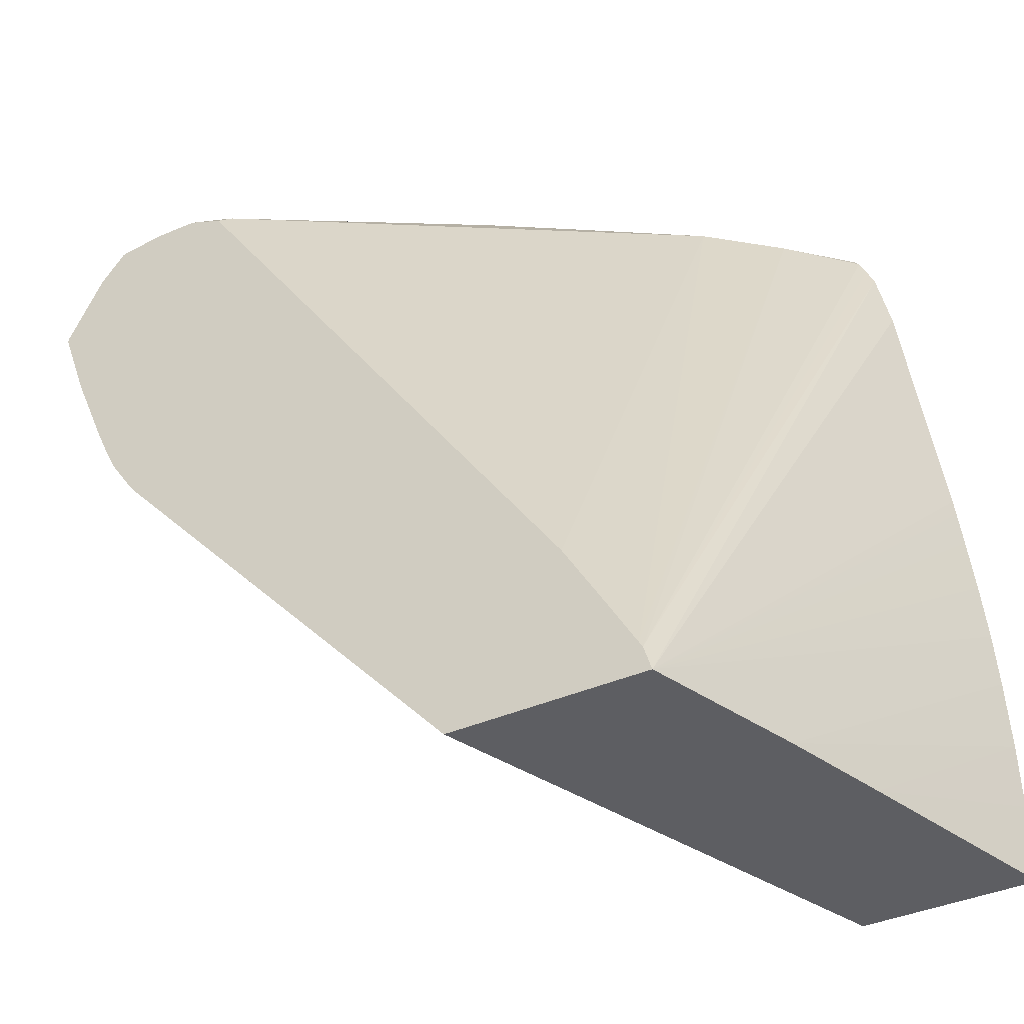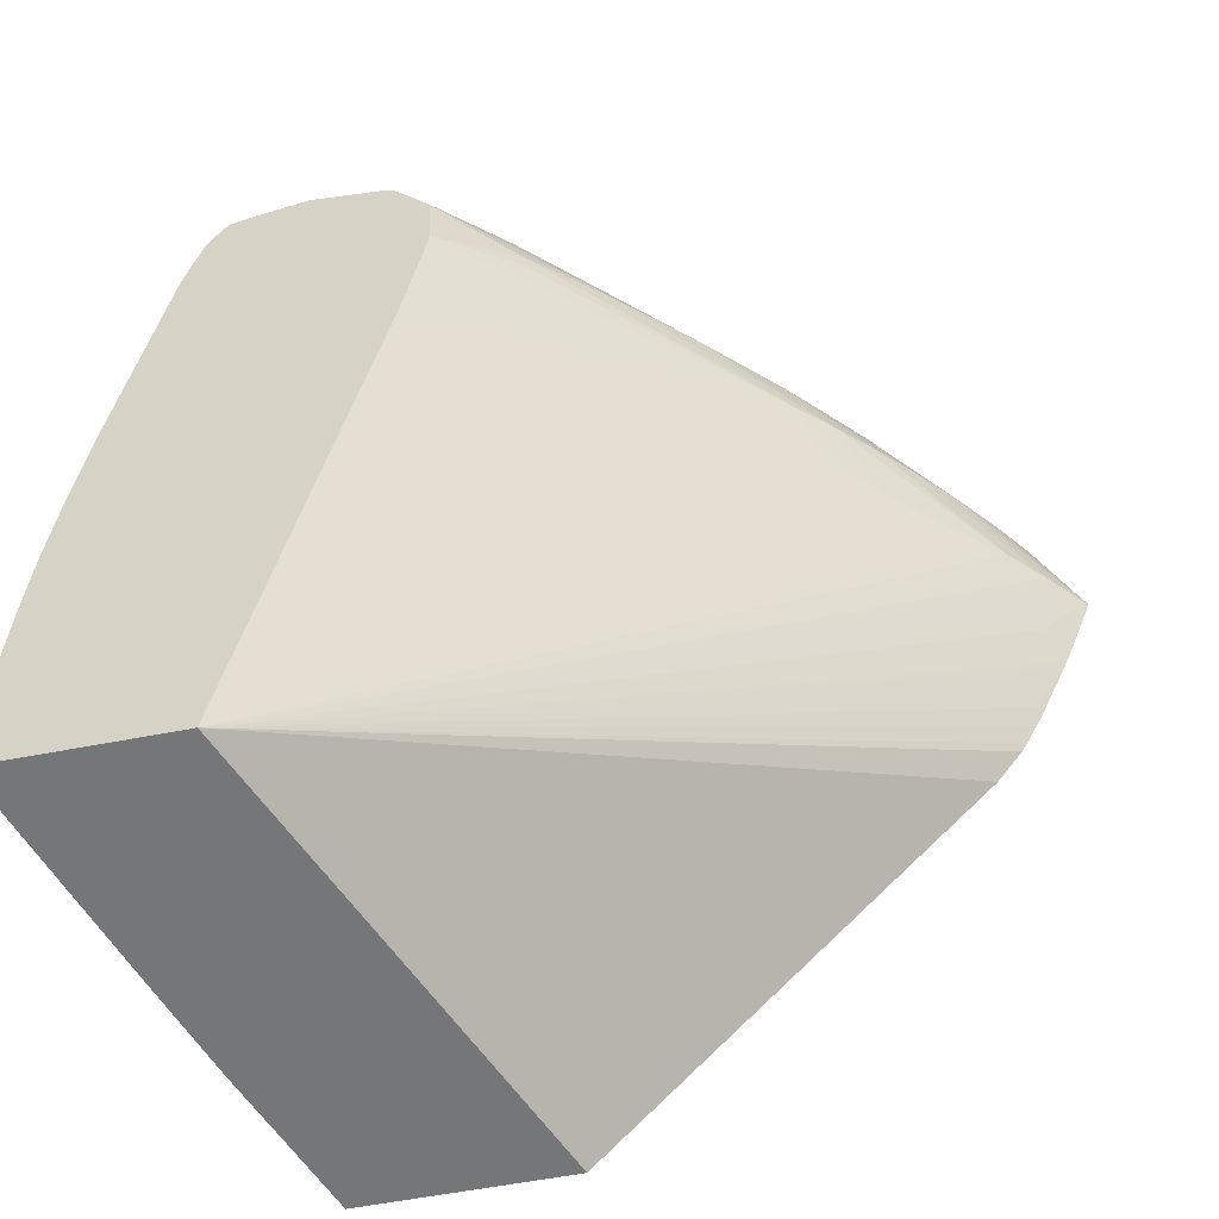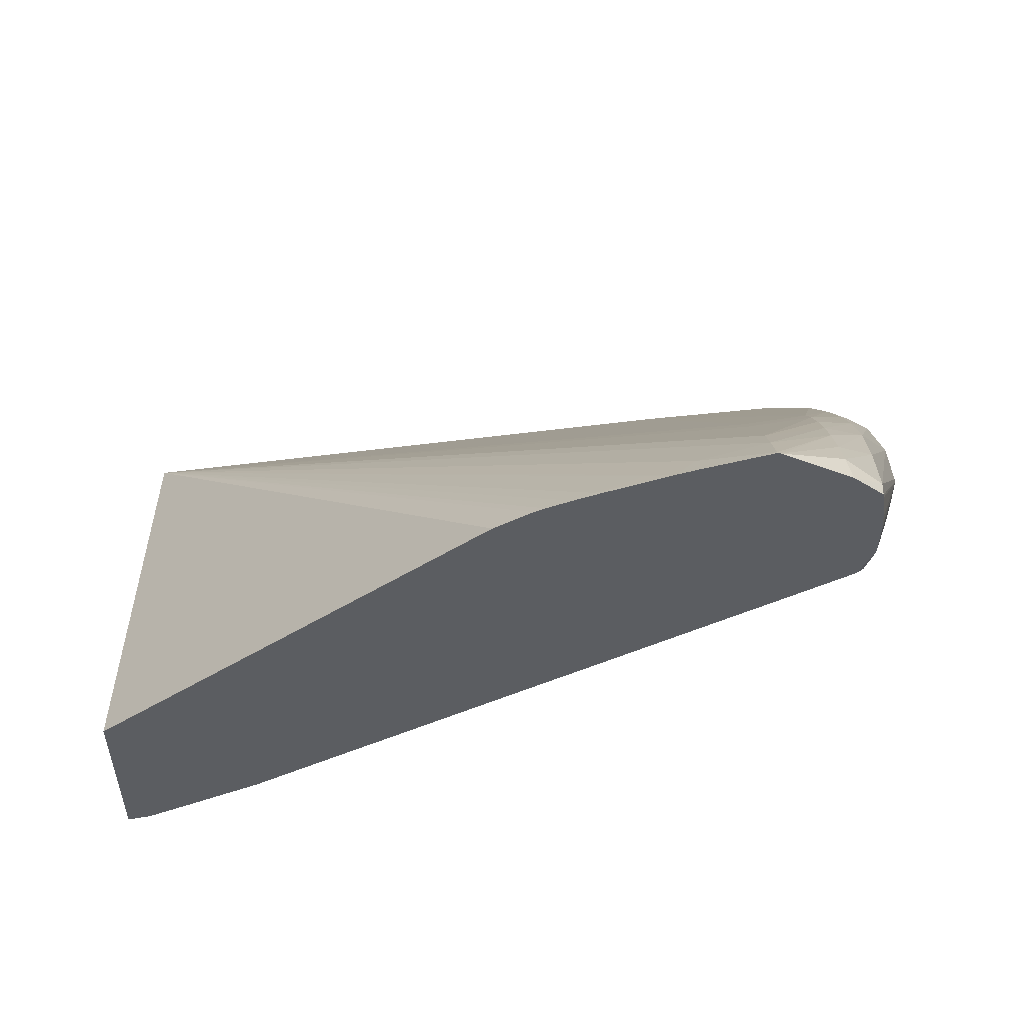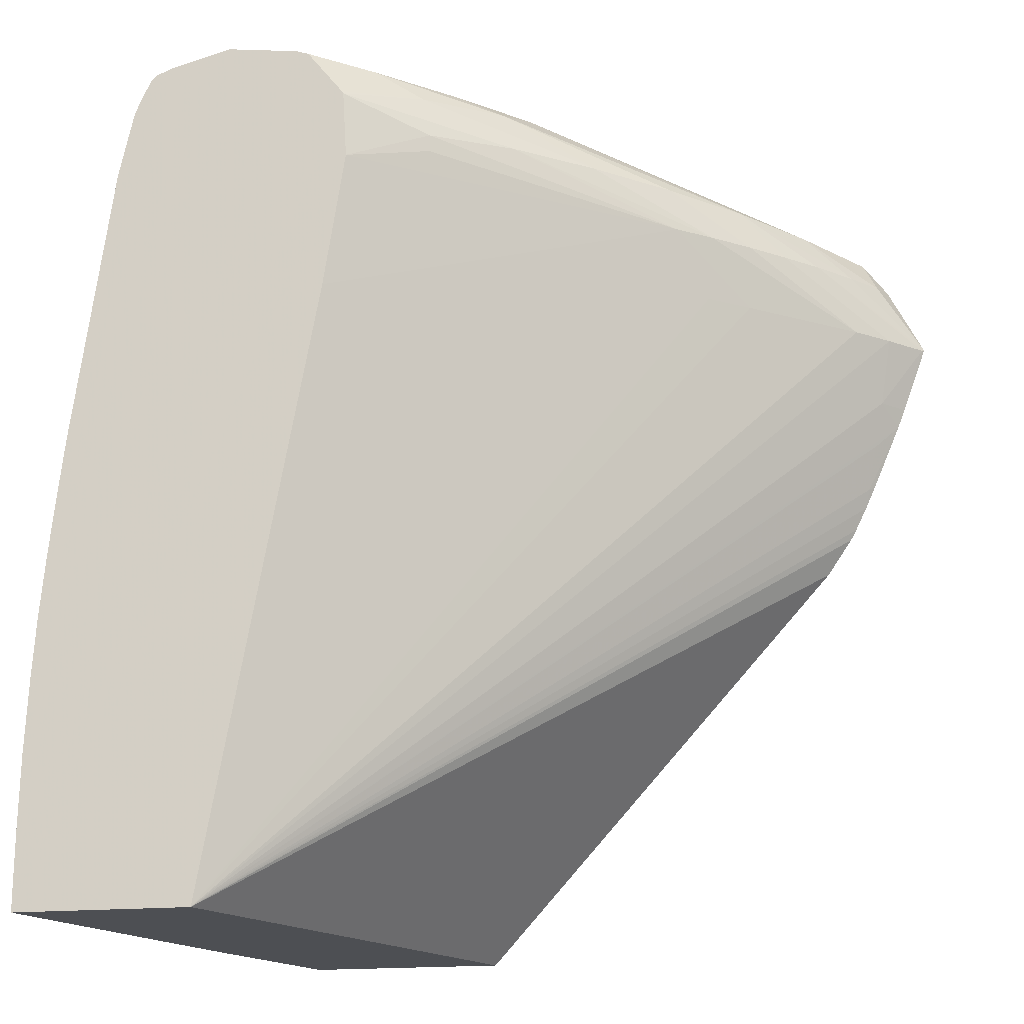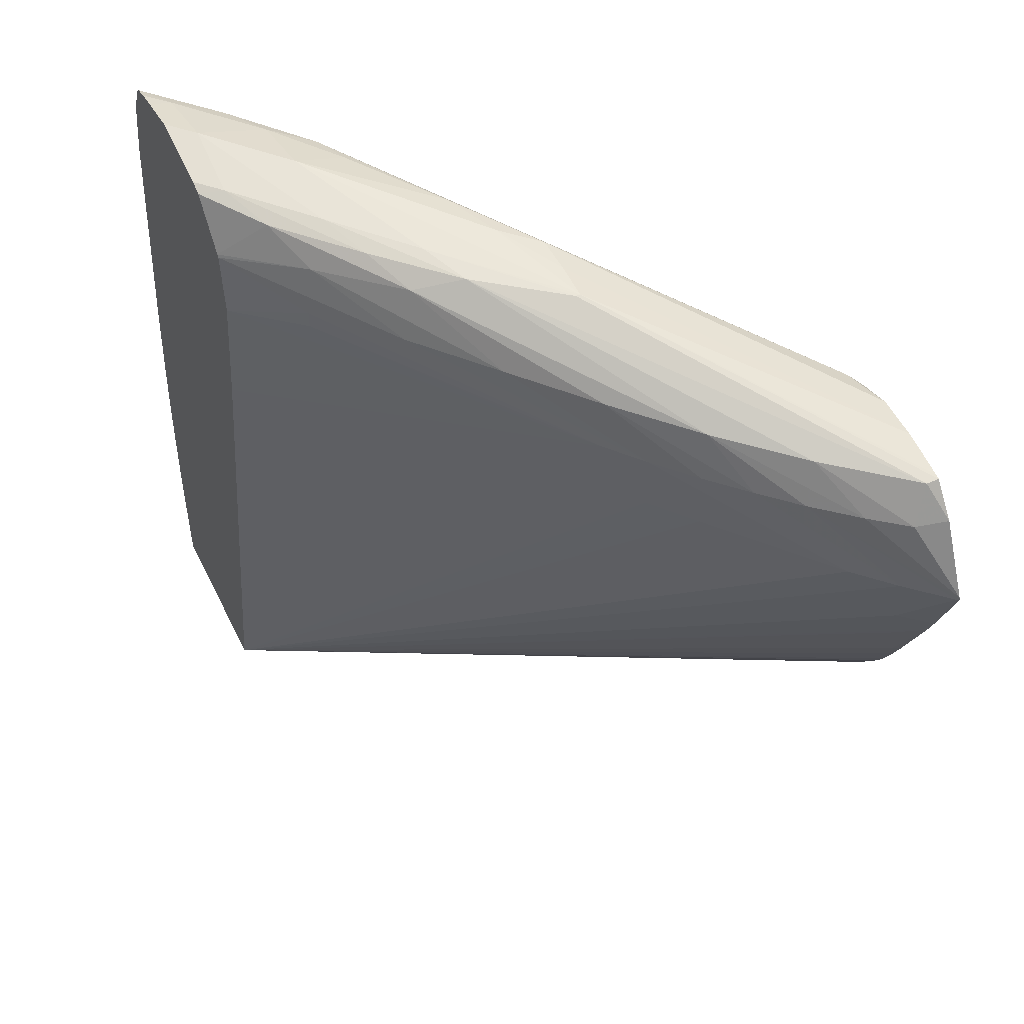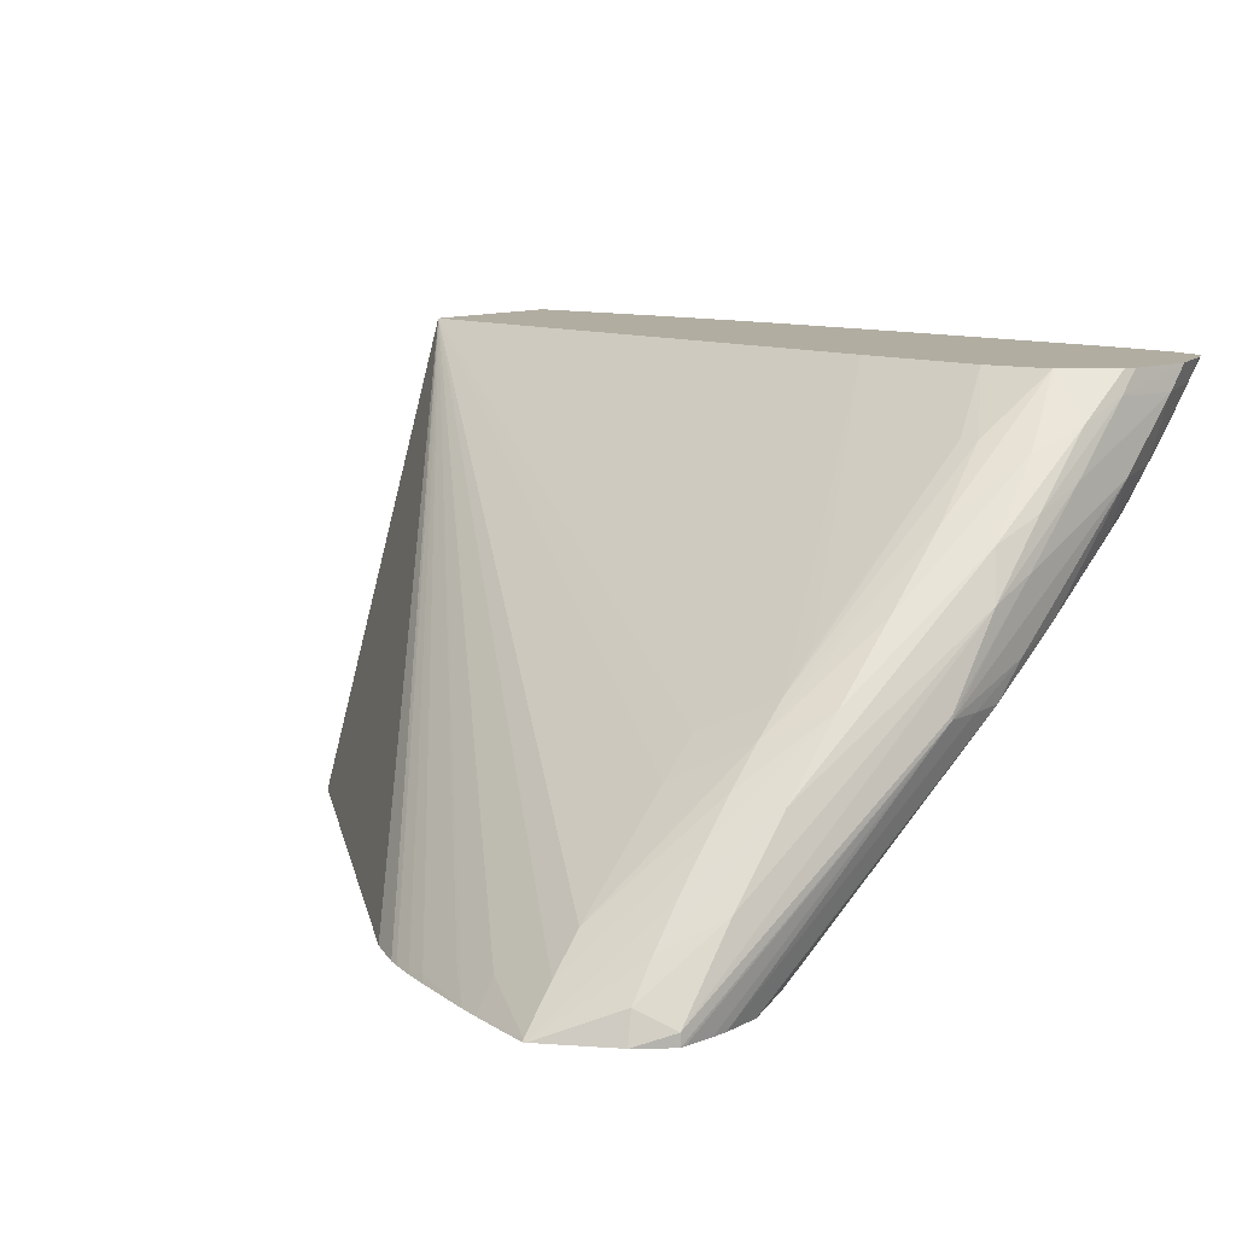
<metadata>
{"format":"obj","ext":"obj","renderer":"f3d","projection":"perspective","resolution":1024,"background":"white","views":[{"elev":-38.7,"azim":-150.9,"up":"+Y"},{"elev":-56.8,"azim":11.6,"up":"+Y"},{"elev":-35.7,"azim":90.0,"up":"+Z"},{"elev":-17.5,"azim":11.6,"up":"+Y"},{"elev":52.6,"azim":64.6,"up":"+Y"},{"elev":10.3,"azim":127.8,"up":"+Z"}]}
</metadata>
<code>
v 0.05606 0.04302 0.01908
v 0.05746 0.04302 0.0147
v 0.05957 0.04302 0.01908
v 0.05606 0.04341 0.01908
v 0.05815 0.04302 0.01257
v 0.05607 0.04464 0.01908
v 0.05609 0.04601 0.01908
v 0.06324 0.04302 0.009421
v 0.07078 0.05142 0.009421
v 0.07132 0.0522 0.009421
v 0.07144 0.05242 0.009421
v 0.07168 0.05292 0.009421
v 0.07177 0.05331 0.009532
v 0.07197 0.05423 0.009767
v 0.07248 0.05477 0.009421
v 0.07217 0.05518 0.00997
v 0.07241 0.05656 0.01022
v 0.07172 0.05656 0.01091
v 0.06956 0.05656 0.0128
v 0.06875 0.05656 0.01349
v 0.06178 0.05518 0.01908
v 0.05926 0.04302 0.009421
v 0.05616 0.04751 0.01908
v 0.05624 0.0487 0.01908
v 0.0719 0.05342 0.009421
v 0.07264 0.05518 0.009421
v 0.0731 0.05656 0.009468
v 0.07096 0.05793 0.0115
v 0.0703 0.05793 0.01219
v 0.06961 0.05793 0.01288
v 0.06887 0.05793 0.01357
v 0.06819 0.05793 0.01416
v 0.06735 0.05793 0.01485
v 0.0622 0.05794 0.01908
v 0.05939 0.04342 0.009421
v 0.05636 0.04997 0.01908
v 0.05649 0.05119 0.01908
v 0.05658 0.05198 0.01908
v 0.05662 0.05234 0.01908
v 0.0574 0.05793 0.01908
v 0.05748 0.05831 0.01908
v 0.0577 0.05931 0.01908
v 0.07306 0.05634 0.009421
v 0.07313 0.05656 0.009421
v 0.07312 0.05662 0.009421
v 0.07165 0.05793 0.01069
v 0.06939 0.05884 0.01271
v 0.06804 0.0589 0.01406
v 0.06661 0.05895 0.01537
v 0.06513 0.05893 0.01667
v 0.06364 0.05877 0.01795
v 0.06364 0.05841 0.01795
v 0.06219 0.05809 0.01908
v 0.05942 0.04352 0.009421
v 0.05786 0.05969 0.01908
v 0.07239 0.05802 0.009421
v 0.07219 0.05793 0.01
v 0.07067 0.05874 0.01125
v 0.06525 0.06012 0.01548
v 0.06485 0.05985 0.0164
v 0.06346 0.05969 0.01777
v 0.06212 0.05931 0.01908
v 0.05949 0.04365 0.009421
v 0.05801 0.06001 0.01908
v 0.05936 0.06008 0.01782
v 0.07187 0.05863 0.009421
v 0.07187 0.05863 0.009666
v 0.06638 0.06001 0.01383
v 0.06435 0.06023 0.0159
v 0.06296 0.06031 0.01728
v 0.06394 0.06015 0.01685
v 0.06254 0.06018 0.01821
v 0.06208 0.05936 0.01908
v 0.06005 0.04462 0.009421
v 0.0608 0.06003 0.0165
v 0.05812 0.06012 0.01908
v 0.05885 0.06025 0.01867
v 0.06026 0.06021 0.0173
v 0.07178 0.05865 0.009421
v 0.06638 0.06001 0.01375
v 0.06153 0.06048 0.01722
v 0.06015 0.06056 0.0186
v 0.06156 0.06036 0.01864
v 0.06136 0.06028 0.01908
v 0.06092 0.04611 0.009421
v 0.06153 0.06017 0.01625
v 0.0633 0.06012 0.01496
v 0.06494 0.06001 0.01377
v 0.0691 0.05862 0.009647
v 0.05844 0.06025 0.01908
v 0.05882 0.06035 0.01908
v 0.05967 0.06056 0.01908
v 0.07116 0.05872 0.009421
v 0.07084 0.05875 0.009421
v 0.06566 0.06001 0.01374
v 0.0644 0.06014 0.01449
v 0.06111 0.06036 0.01908
v 0.0693 0.05844 0.009421
v 0.07002 0.05874 0.009421
f 1 2 5
f 1 5 22
f 1 22 8
f 1 8 3
f 1 3 21
f 1 21 34
f 1 34 53
f 1 53 62
f 1 62 73
f 1 73 84
f 1 84 97
f 1 97 92
f 1 92 91
f 1 91 90
f 1 90 76
f 1 76 64
f 1 64 55
f 1 55 42
f 1 42 41
f 1 41 40
f 1 40 39
f 1 39 38
f 1 38 37
f 1 37 36
f 1 36 24
f 1 24 23
f 1 23 7
f 1 7 6
f 1 6 4
f 1 4 2
f 2 4 6
f 2 6 7
f 2 7 5
f 3 8 9
f 3 9 10
f 3 10 11
f 3 11 12
f 3 12 13
f 3 13 14
f 3 14 15
f 3 15 16
f 3 16 17
f 3 17 18
f 3 18 19
f 3 19 20
f 3 20 21
f 5 7 23
f 5 23 24
f 5 24 22
f 8 22 35
f 8 35 54
f 8 54 63
f 8 63 74
f 8 74 85
f 8 85 98
f 8 98 99
f 8 99 94
f 8 94 93
f 8 93 79
f 8 79 66
f 8 66 56
f 8 56 45
f 8 45 44
f 8 44 43
f 8 43 26
f 8 26 15
f 8 15 25
f 8 25 12
f 8 12 11
f 8 11 10
f 8 10 9
f 12 25 13
f 13 25 15
f 13 15 14
f 15 26 16
f 16 26 27
f 16 27 17
f 17 27 28
f 17 28 29
f 17 29 18
f 18 29 30
f 18 30 31
f 18 31 19
f 19 31 32
f 19 32 20
f 20 32 21
f 21 32 33
f 21 33 34
f 22 24 36
f 22 36 37
f 22 37 38
f 22 38 39
f 22 39 40
f 22 40 41
f 22 41 42
f 22 42 35
f 26 43 27
f 27 43 44
f 27 44 45
f 27 45 28
f 28 45 46
f 28 46 47
f 28 47 29
f 29 47 48
f 29 48 30
f 30 48 31
f 31 48 49
f 31 49 50
f 31 50 32
f 32 50 51
f 32 51 52
f 32 52 33
f 33 52 34
f 34 52 51
f 34 51 53
f 35 42 54
f 42 55 54
f 45 56 57
f 45 57 46
f 46 57 58
f 46 58 47
f 47 58 59
f 47 59 60
f 47 60 48
f 48 60 49
f 49 60 61
f 49 61 50
f 50 62 51
f 50 61 62
f 51 62 53
f 54 55 64
f 54 64 65
f 54 65 63
f 56 66 67
f 56 67 57
f 57 67 58
f 58 67 59
f 59 68 69
f 59 69 70
f 59 70 71
f 59 71 60
f 59 67 68
f 60 71 72
f 60 72 61
f 61 72 73
f 61 73 62
f 63 65 75
f 63 75 74
f 64 76 65
f 65 76 77
f 65 77 78
f 65 78 75
f 66 79 80
f 66 80 68
f 66 68 67
f 68 80 69
f 69 80 81
f 69 81 70
f 70 81 82
f 70 82 83
f 70 83 71
f 71 83 72
f 72 83 84
f 72 84 73
f 74 75 85
f 75 78 86
f 75 86 87
f 75 87 88
f 75 88 89
f 75 89 85
f 76 90 77
f 77 90 91
f 77 91 92
f 77 92 82
f 77 82 78
f 78 82 81
f 78 81 86
f 79 93 80
f 80 93 94
f 80 94 95
f 80 95 96
f 80 96 81
f 81 96 87
f 81 87 86
f 82 92 83
f 83 92 97
f 83 97 84
f 85 89 98
f 87 96 88
f 88 96 95
f 88 95 94
f 88 94 99
f 88 99 89
f 89 99 98

</code>
